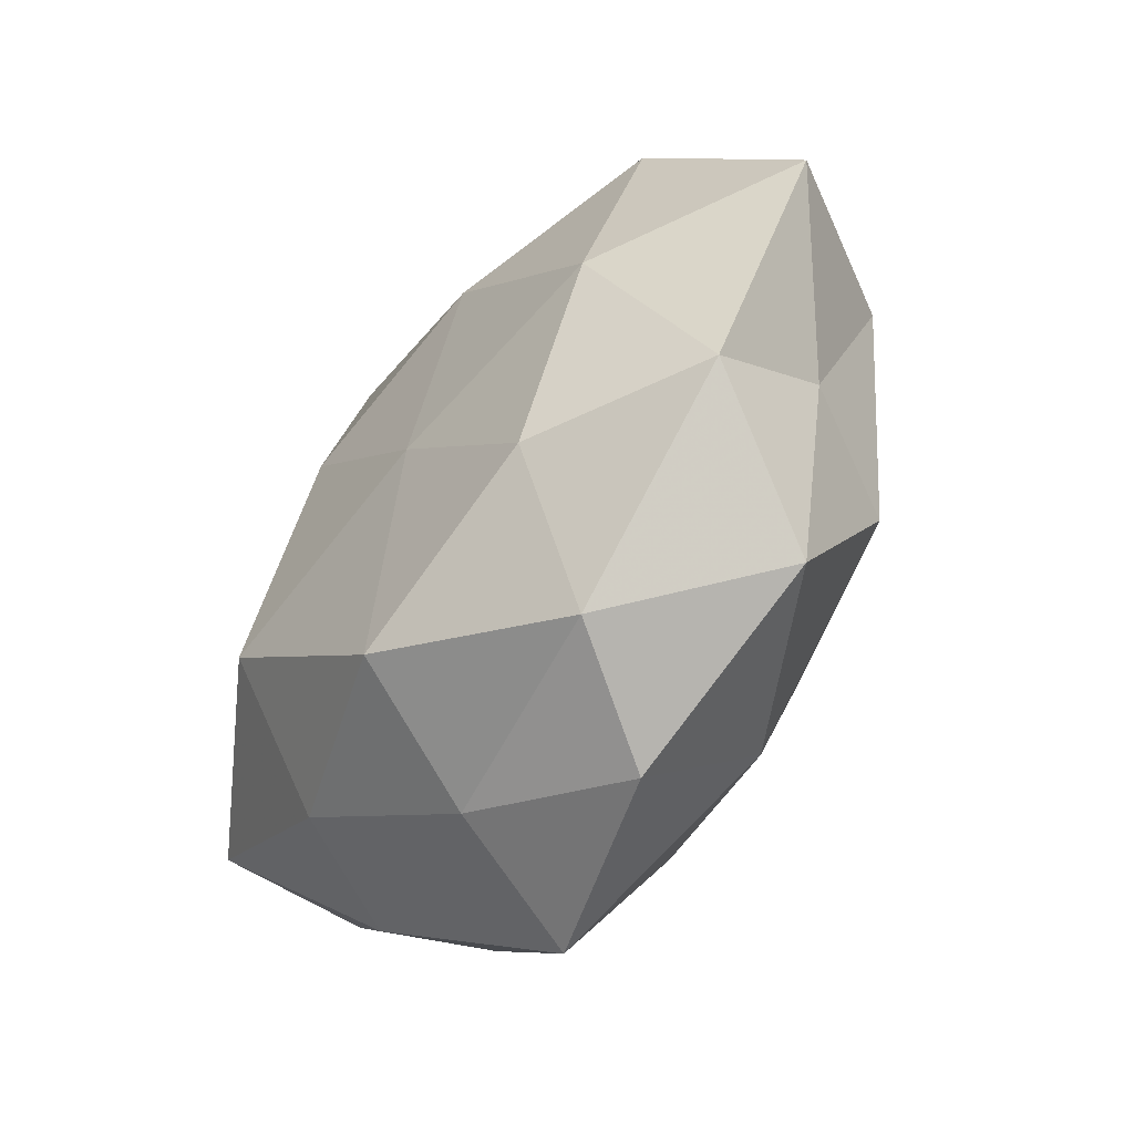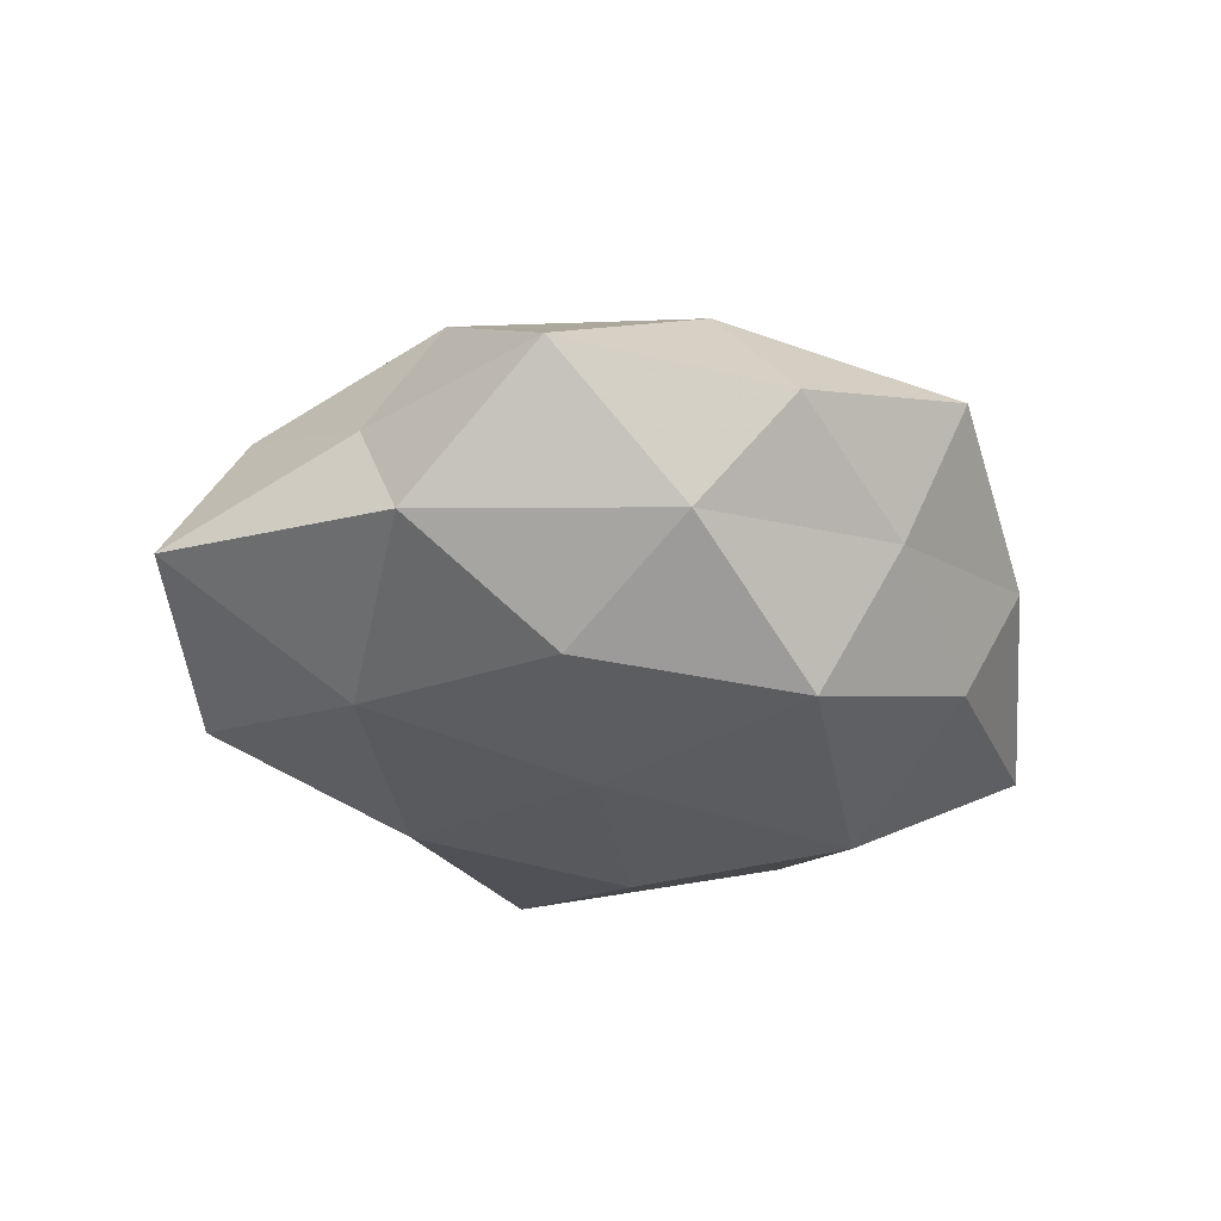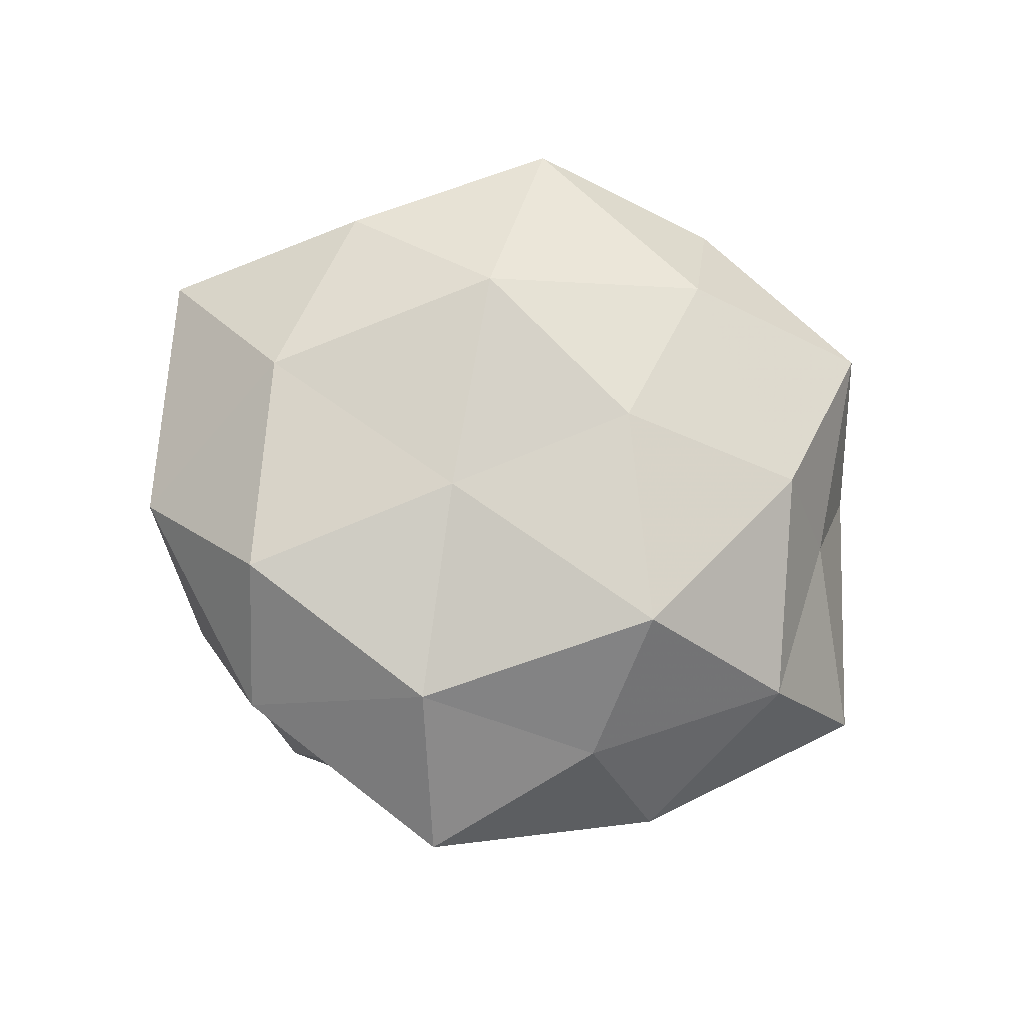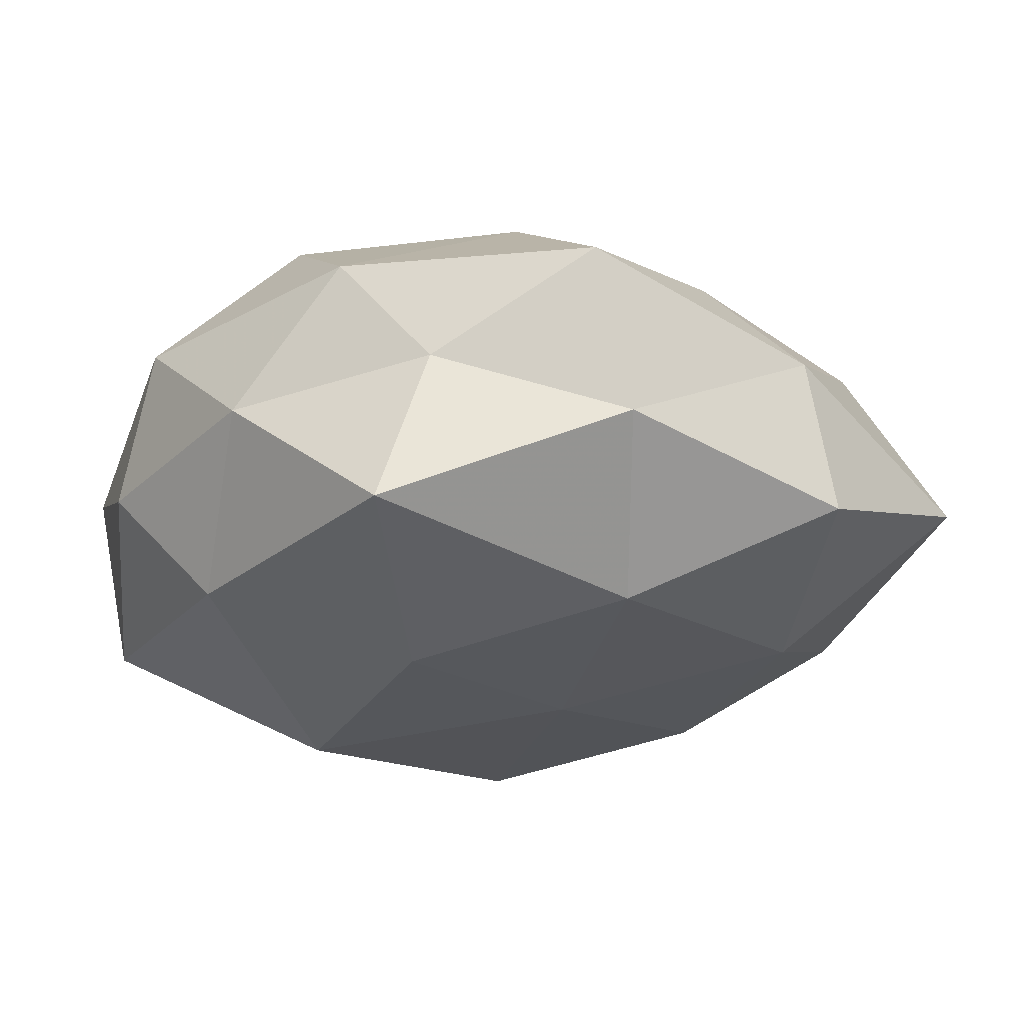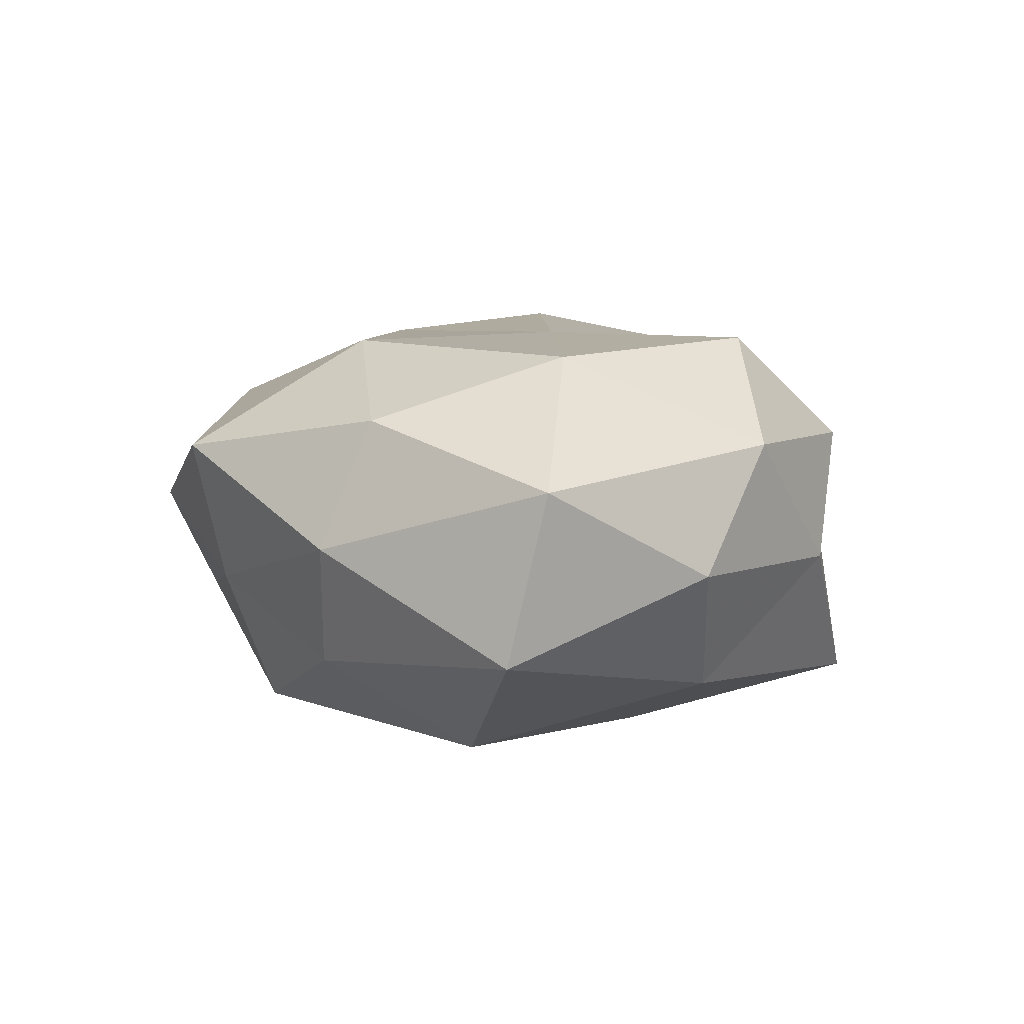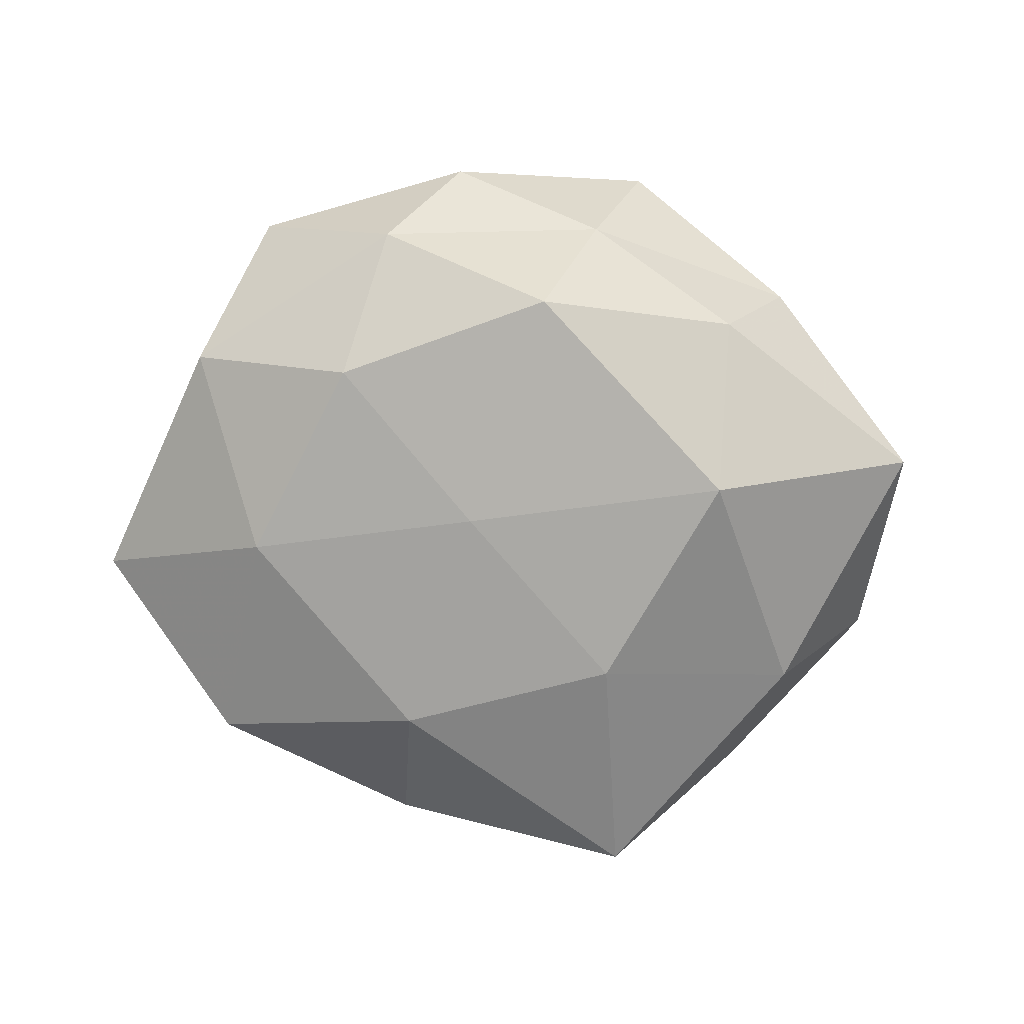
<metadata>
{"format":"obj","ext":"obj","renderer":"f3d","projection":"perspective","resolution":1024,"background":"white","views":[{"elev":-56.4,"azim":-125.1,"up":"+Y"},{"elev":-27.8,"azim":-35.0,"up":"+Z"},{"elev":79.6,"azim":-155.6,"up":"+Z"},{"elev":61.5,"azim":178.2,"up":"+Y"},{"elev":4.9,"azim":77.0,"up":"+Z"},{"elev":-75.1,"azim":-2.2,"up":"+Z"}]}
</metadata>
<code>
v 0.03434 -0.005471 0.004779
v 0.02729 0.01384 0.007771
v 0.01638 -0.01972 -0.009912
v -0.02542 0.01756 -0.009735
v -0.001874 0.01956 0.01507
v -0.01257 -0.02574 -0.006632
v 0.03061 0.008185 -0.002239
v 0.0006942 -0.0219 -0.01512
v 0.007798 -0.01506 0.01592
v 0.003208 0.002529 0.01661
v -0.004656 -0.003541 -0.01633
v -0.02898 0.006193 0.008384
v 0.01564 0.0156 0.01614
v -0.02836 -0.01461 -0.006697
v 0.02161 -0.0166 0.009708
v 0.007182 0.008946 -0.0174
v 0.02289 0.01037 -0.01184
v -0.006752 -0.0303 0.002234
v 0.02008 0.02145 -0.001992
v 0.005132 -0.0265 -0.004096
v -0.01556 -0.01514 -0.01382
v -0.009719 0.02629 -0.005739
v 0.01171 0.02574 0.007901
v 0.009256 -0.02953 0.007316
v -0.0236 -0.02471 0.003286
v -0.02767 -0.007898 0.002889
v -0.007417 0.03021 0.005929
v 0.01562 -0.007332 -0.01774
v -0.02356 0.02032 0.001388
v 0.005002 0.02708 -0.001078
v 0.0091 0.02745 -0.01295
v 0.02156 -0.00106 0.01464
v 0.02175 -0.0207 -0.000346
v -0.02258 -0.01052 0.01203
v -0.009286 0.01456 -0.0153
v -0.01656 0.006317 0.01839
v 0.03226 -0.008133 -0.008628
v -0.008474 -0.02289 0.01135
v -0.03647 0.00472 -0.003863
v -0.02263 0.0001798 -0.01349
v -0.007731 -0.008956 0.01677
v -0.01657 0.01762 0.01027
f 1 7 2
f 10 13 5
f 2 7 19
f 17 19 7
f 3 20 8
f 20 6 8
f 20 18 6
f 8 6 21
f 21 11 8
f 14 21 6
f 13 2 23
f 23 5 13
f 2 19 23
f 15 9 24
f 24 18 20
f 14 6 25
f 25 6 18
f 26 14 25
f 27 5 23
f 8 28 3
f 11 28 8
f 11 16 28
f 17 28 16
f 4 29 22
f 29 27 22
f 23 19 30
f 22 27 30
f 30 27 23
f 16 31 17
f 31 19 17
f 31 30 19
f 22 30 31
f 1 2 32
f 32 10 9
f 32 2 13
f 32 13 10
f 15 1 32
f 15 32 9
f 15 33 1
f 33 20 3
f 15 24 33
f 24 20 33
f 12 26 34
f 25 34 26
f 35 16 11
f 4 22 35
f 35 31 16
f 22 31 35
f 10 5 36
f 12 34 36
f 1 37 7
f 7 37 17
f 37 3 28
f 37 28 17
f 33 37 1
f 33 3 37
f 9 38 24
f 24 38 18
f 18 38 25
f 38 34 25
f 39 26 12
f 39 14 26
f 4 39 29
f 39 12 29
f 40 11 21
f 40 21 14
f 4 35 40
f 35 11 40
f 4 40 39
f 40 14 39
f 9 10 41
f 41 10 36
f 36 34 41
f 9 41 38
f 38 41 34
f 27 42 5
f 29 12 42
f 29 42 27
f 36 5 42
f 42 12 36

</code>
